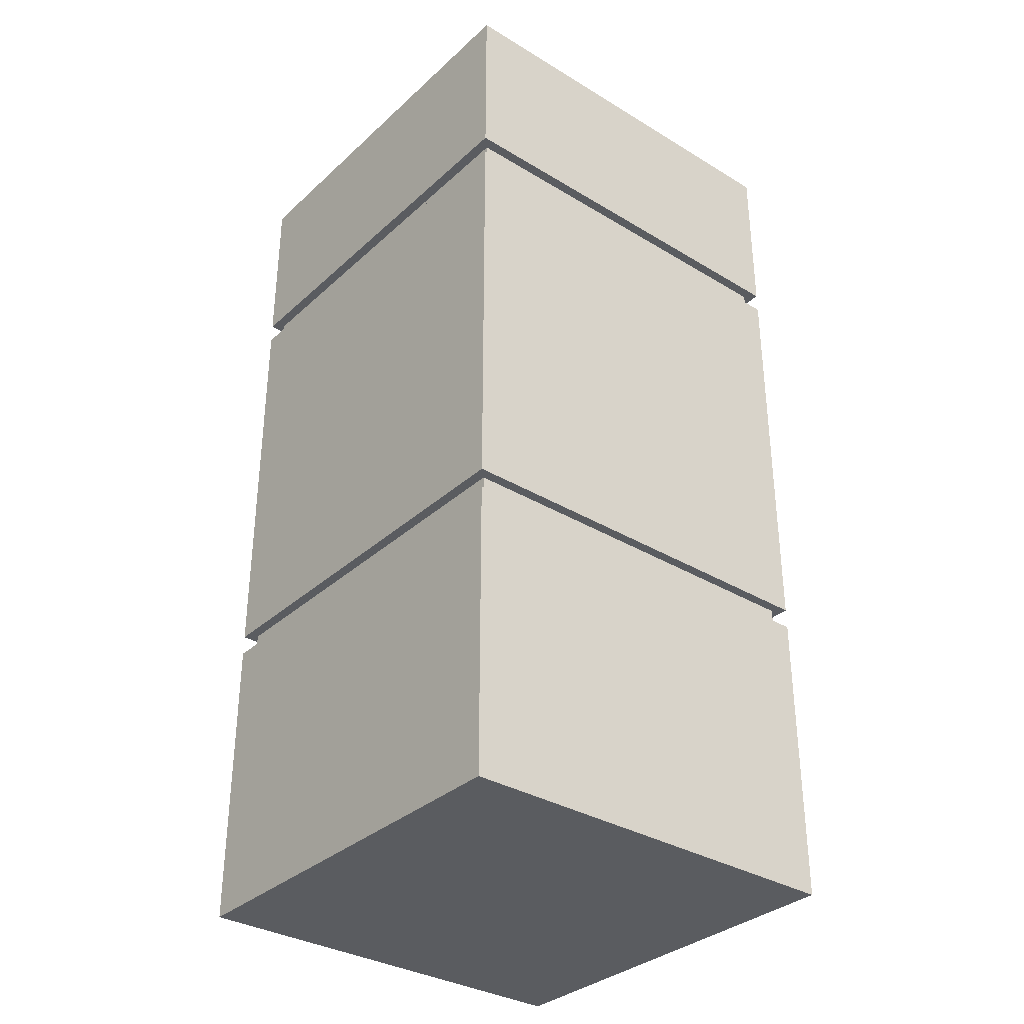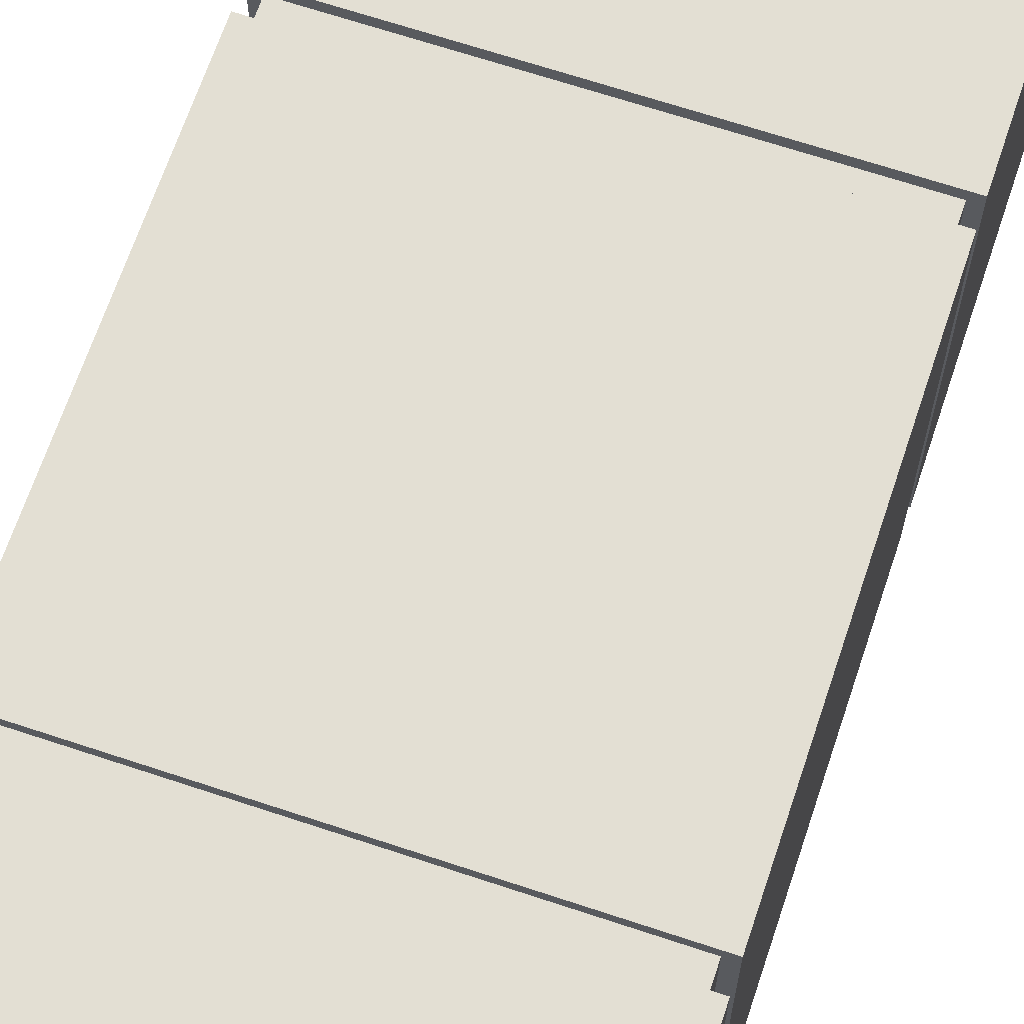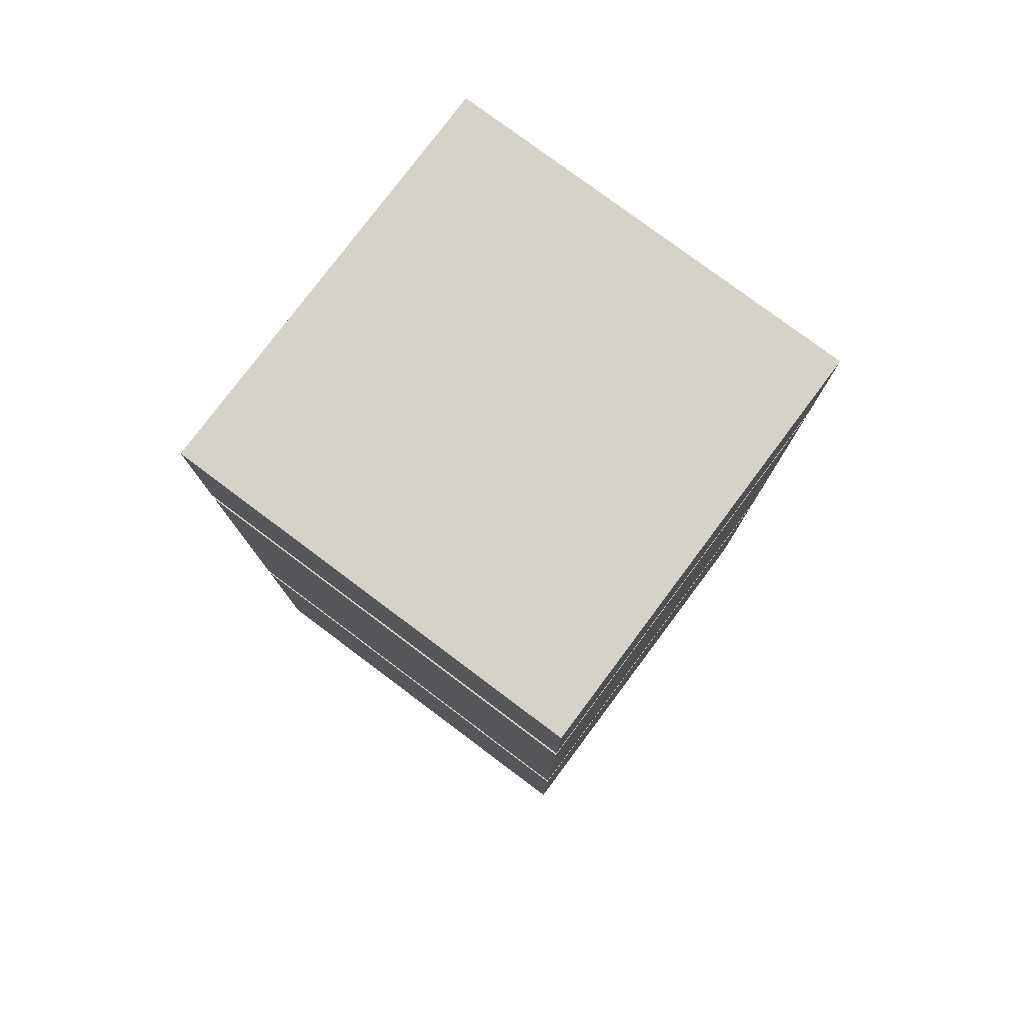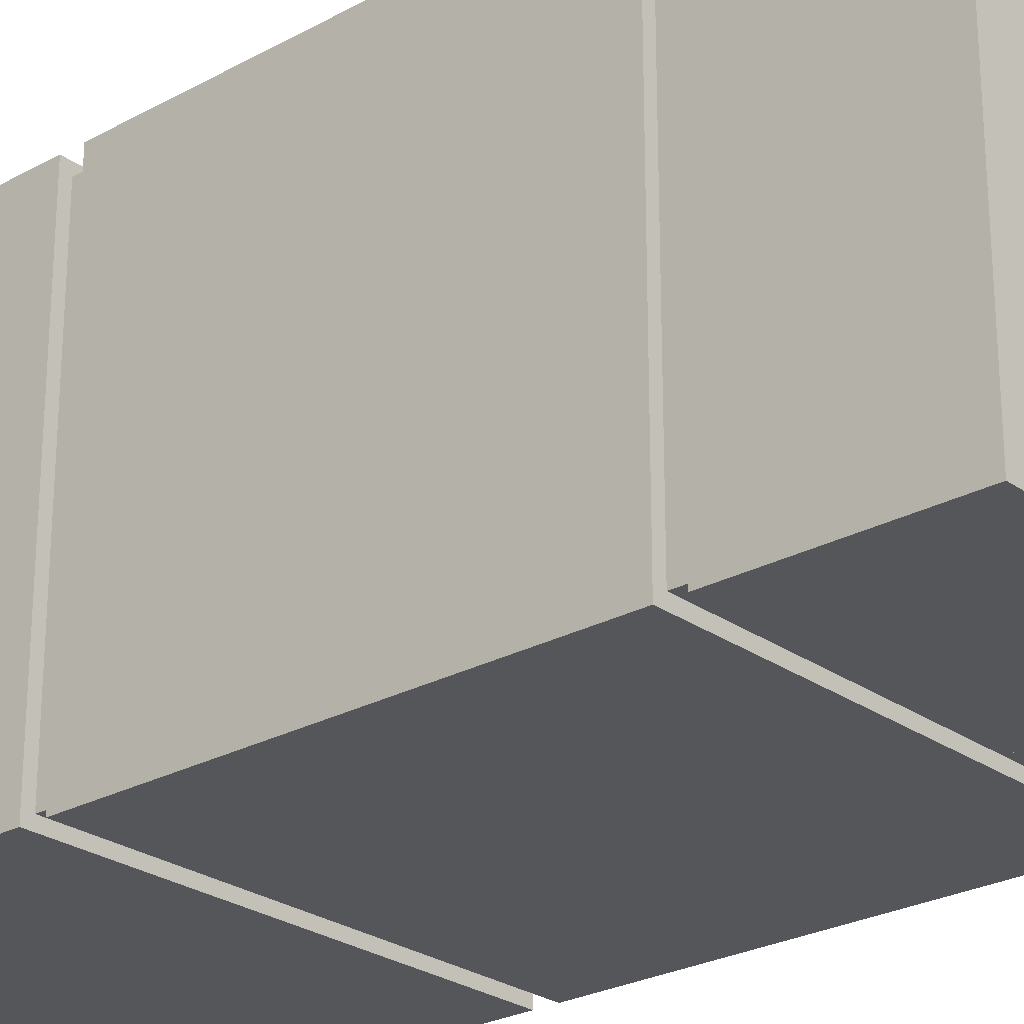
<metadata>
{"format":"obj","ext":"obj","renderer":"f3d","projection":"perspective","resolution":1024,"background":"white","views":[{"elev":-33.7,"azim":140.6,"up":"+Y"},{"elev":66.9,"azim":-161.5,"up":"+Z"},{"elev":78.6,"azim":126.8,"up":"+Y"},{"elev":-25.6,"azim":131.4,"up":"+Z"}]}
</metadata>
<code>
g PillarDarker
v -20 0 20
v -20 0 -12
v -20 0 -15
v -20 0 -20
v -20 5 -10
v -20 5 -12
v -20 5 -15
v -20 5 -16
v -20 8 -10
v -20 8 -16
v -20 10 13
v -20 10 10
v -20 11 20
v -20 11 13
v -20 14 13
v -20 14 10
v -20 15 20
v -20 15 13
v -20 21 -2
v -20 21 -6
v -20 26 -9
v -20 26 -15
v -20 28 -9
v -20 28 -15
v -20 29 20
v -20 29 -2
v -20 29 -6
v -20 29 -20
v -20 31 20
v -20 31 -20
v -20 42 4
v -20 42 1
v -20 46 4
v -20 46 1
v -20 50 18
v -20 50 13
v -20 53 8
v -20 53 1
v -20 56 18
v -20 56 13
v -20 57 8
v -20 57 1
v -20 59 -6
v -20 59 -15
v -20 63 -6
v -20 63 -15
v -20 68 -17
v -20 68 -20
v -20 70 -17
v -20 70 -20
v -20 71 20
v -20 71 -20
v -20 73 20
v -20 73 -20
v -20 76 -14
v -20 76 -17
v -20 77 11
v -20 77 9
v -20 78 -8
v -20 78 -11
v -20 78 -14
v -20 78 -17
v -20 80 19
v -20 80 11
v -20 80 10
v -20 81 10
v -20 81 9
v -20 81 -8
v -20 81 -11
v -20 82 -3
v -20 82 -5
v -20 85 19
v -20 85 10
v -20 86 -3
v -20 86 -5
v -20 90 20
v -20 90 -20
v -19 29 19
v -19 29 -2
v -19 29 -6
v -19 29 -19
v -19 31 19
v -19 31 -19
v -19 71 19
v -19 71 -19
v -19 73 19
v -19 73 -19
v 19 29 19
v 19 29 -2
v 19 29 -6
v 19 29 -19
v 19 31 19
v 19 31 -19
v 19 71 19
v 19 71 -19
v 19 73 19
v 19 73 -19
v 20 0 20
v 20 0 -12
v 20 0 -15
v 20 0 -20
v 20 5 -10
v 20 5 -12
v 20 5 -15
v 20 5 -16
v 20 8 -10
v 20 8 -16
v 20 10 13
v 20 10 10
v 20 11 20
v 20 11 13
v 20 14 13
v 20 14 10
v 20 15 20
v 20 15 13
v 20 21 -2
v 20 21 -6
v 20 26 -9
v 20 26 -15
v 20 28 -9
v 20 28 -15
v 20 29 20
v 20 29 -2
v 20 29 -6
v 20 29 -20
v 20 31 20
v 20 31 -20
v 20 42 4
v 20 42 1
v 20 46 4
v 20 46 1
v 20 50 18
v 20 50 13
v 20 53 8
v 20 53 1
v 20 56 18
v 20 56 13
v 20 57 8
v 20 57 1
v 20 59 -6
v 20 59 -15
v 20 63 -6
v 20 63 -15
v 20 68 -17
v 20 68 -20
v 20 70 -17
v 20 70 -20
v 20 71 20
v 20 71 -20
v 20 73 20
v 20 73 -20
v 20 76 -14
v 20 76 -17
v 20 77 11
v 20 77 9
v 20 78 -8
v 20 78 -11
v 20 78 -14
v 20 78 -17
v 20 80 19
v 20 80 11
v 20 80 10
v 20 81 10
v 20 81 9
v 20 81 -8
v 20 81 -11
v 20 82 -3
v 20 82 -5
v 20 85 19
v 20 85 10
v 20 86 -3
v 20 86 -5
v 20 90 20
v 20 90 -20
v -20 0 20
v -20 11 20
v -20 15 20
v -20 29 20
v -20 31 20
v -20 71 20
v -20 73 20
v -20 90 20
v -19 11 20
v -19 15 20
v -15 46 20
v -15 49 20
v -14 10 20
v -14 16 20
v -14 81 20
v -14 85 20
v -12 66 20
v -12 71 20
v -11 58 20
v -11 61 20
v -11 81 20
v -11 85 20
v -10 10 20
v -10 16 20
v -9 5 20
v -9 12 20
v -9 46 20
v -9 49 20
v -8 35 20
v -8 39 20
v -8 66 20
v -8 71 20
v -6 5 20
v -6 12 20
v -6 58 20
v -6 61 20
v -2 35 20
v -2 39 20
v 0 58 20
v 0 62 20
v 3 73 20
v 3 75 20
v 6 73 20
v 6 75 20
v 6 84 20
v 6 88 20
v 7 58 20
v 7 62 20
v 9 28 20
v 9 29 20
v 9 36 20
v 9 40 20
v 13 28 20
v 13 29 20
v 14 36 20
v 14 40 20
v 14 52 20
v 14 57 20
v 16 84 20
v 16 88 20
v 17 52 20
v 17 57 20
v 19 11 20
v 19 15 20
v 20 0 20
v 20 11 20
v 20 15 20
v 20 29 20
v 20 31 20
v 20 71 20
v 20 73 20
v 20 90 20
v -19 29 19
v -19 31 19
v -19 71 19
v -19 73 19
v -12 71 19
v -8 71 19
v 3 73 19
v 6 73 19
v 9 29 19
v 13 29 19
v 19 29 19
v 19 31 19
v 19 71 19
v 19 73 19
v -19 29 -19
v -19 31 -19
v -19 71 -19
v -19 73 -19
v -12 71 -19
v -8 71 -19
v 3 73 -19
v 6 73 -19
v 9 29 -19
v 13 29 -19
v 19 29 -19
v 19 31 -19
v 19 71 -19
v 19 73 -19
v -20 0 -20
v -20 29 -20
v -20 31 -20
v -20 68 -20
v -20 70 -20
v -20 71 -20
v -20 73 -20
v -20 90 -20
v -17 68 -20
v -17 70 -20
v -15 46 -20
v -15 49 -20
v -14 10 -20
v -14 16 -20
v -14 81 -20
v -14 85 -20
v -12 66 -20
v -12 71 -20
v -11 58 -20
v -11 61 -20
v -11 81 -20
v -11 85 -20
v -10 10 -20
v -10 16 -20
v -9 5 -20
v -9 12 -20
v -9 46 -20
v -9 49 -20
v -8 35 -20
v -8 39 -20
v -8 66 -20
v -8 71 -20
v -6 5 -20
v -6 12 -20
v -6 58 -20
v -6 61 -20
v -2 35 -20
v -2 39 -20
v 0 58 -20
v 0 62 -20
v 3 73 -20
v 3 75 -20
v 6 73 -20
v 6 75 -20
v 6 84 -20
v 6 88 -20
v 7 58 -20
v 7 62 -20
v 9 28 -20
v 9 29 -20
v 9 36 -20
v 9 40 -20
v 13 28 -20
v 13 29 -20
v 14 36 -20
v 14 40 -20
v 14 52 -20
v 14 57 -20
v 16 84 -20
v 16 88 -20
v 17 52 -20
v 17 57 -20
v 17 68 -20
v 17 70 -20
v 20 0 -20
v 20 29 -20
v 20 31 -20
v 20 68 -20
v 20 70 -20
v 20 71 -20
v 20 73 -20
v 20 90 -20
v -20 0 20
v 20 0 20
v -19 0 19
v 19 0 19
v -20 0 -12
v -19 0 -12
v 19 0 -12
v 20 0 -12
v -20 0 -15
v -19 0 -15
v 19 0 -15
v 20 0 -15
v -19 0 -19
v 19 0 -19
v -20 0 -20
v 20 0 -20
v -20 31 20
v 20 31 20
v -19 31 19
v 19 31 19
v -19 31 -19
v 19 31 -19
v -20 31 -20
v 20 31 -20
v -20 73 20
v 3 73 20
v 6 73 20
v 20 73 20
v -19 73 19
v 3 73 19
v 6 73 19
v 19 73 19
v -19 73 -19
v 3 73 -19
v 6 73 -19
v 19 73 -19
v -20 73 -20
v 3 73 -20
v 6 73 -20
v 20 73 -20
v -20 29 20
v 9 29 20
v 13 29 20
v 20 29 20
v -19 29 19
v 9 29 19
v 13 29 19
v 19 29 19
v -20 29 -2
v -19 29 -2
v 19 29 -2
v 20 29 -2
v -20 29 -6
v -19 29 -6
v 19 29 -6
v 20 29 -6
v -19 29 -19
v 9 29 -19
v 13 29 -19
v 19 29 -19
v -20 29 -20
v 9 29 -20
v 13 29 -20
v 20 29 -20
v -20 71 20
v -12 71 20
v -8 71 20
v 20 71 20
v -19 71 19
v -12 71 19
v -8 71 19
v 19 71 19
v -19 71 -19
v -12 71 -19
v -8 71 -19
v 19 71 -19
v -20 71 -20
v -12 71 -20
v -8 71 -20
v 20 71 -20
v -20 90 20
v 20 90 20
v -19 90 19
v 19 90 19
v -19 90 -19
v 19 90 -19
v -20 90 -20
v 20 90 -20
f 5 2 1
f 6 3 2
f 6 2 5
f 7 4 3
f 7 3 6
f 8 4 7
f 9 6 5
f 9 5 1
f 9 8 7
f 9 7 6
f 10 4 8
f 10 8 9
f 11 9 1
f 11 10 9
f 12 10 11
f 13 11 1
f 14 12 11
f 14 11 13
f 15 14 13
f 15 12 14
f 16 10 12
f 16 12 15
f 17 15 13
f 18 16 15
f 18 15 17
f 19 10 16
f 19 16 18
f 19 18 17
f 20 10 19
f 21 10 20
f 22 10 21
f 23 21 20
f 23 22 21
f 24 10 22
f 24 22 23
f 25 19 17
f 26 20 19
f 26 19 25
f 27 23 20
f 27 20 26
f 27 24 23
f 28 4 10
f 28 24 27
f 28 10 24
f 31 30 29
f 32 30 31
f 33 31 29
f 33 32 31
f 34 30 32
f 34 32 33
f 35 33 29
f 35 34 33
f 36 34 35
f 37 34 36
f 38 30 34
f 38 34 37
f 39 35 29
f 39 36 35
f 40 37 36
f 40 36 39
f 41 38 37
f 41 37 40
f 41 40 39
f 42 30 38
f 42 38 41
f 43 42 41
f 43 30 42
f 44 30 43
f 45 43 41
f 45 44 43
f 46 30 44
f 46 44 45
f 47 46 45
f 47 30 46
f 48 30 47
f 49 47 45
f 49 48 47
f 50 48 49
f 51 39 29
f 51 41 39
f 51 50 49
f 51 49 45
f 51 45 41
f 52 50 51
f 55 54 53
f 56 54 55
f 57 55 53
f 58 55 57
f 59 55 58
f 60 55 59
f 61 56 55
f 61 55 60
f 62 54 56
f 62 56 61
f 63 57 53
f 64 58 57
f 64 57 63
f 65 58 64
f 66 64 63
f 66 58 65
f 66 65 64
f 67 59 58
f 67 58 66
f 68 60 59
f 68 59 67
f 69 61 60
f 69 60 68
f 69 62 61
f 70 68 67
f 70 67 66
f 70 69 68
f 71 69 70
f 72 66 63
f 72 63 53
f 73 70 66
f 73 66 72
f 74 71 70
f 74 70 73
f 74 73 72
f 75 69 71
f 75 71 74
f 76 74 72
f 76 72 53
f 76 75 74
f 77 62 69
f 77 75 76
f 77 69 75
f 77 54 62
f 82 79 78
f 82 81 80
f 82 80 79
f 83 81 82
f 86 85 84
f 87 85 86
f 88 89 92
f 90 91 92
f 89 90 92
f 92 91 93
f 94 95 96
f 96 95 97
f 98 99 102
f 99 100 103
f 102 99 103
f 100 101 104
f 103 100 104
f 104 101 105
f 102 103 106
f 98 102 106
f 104 105 106
f 103 104 106
f 105 101 107
f 106 105 107
f 98 106 108
f 106 107 108
f 108 107 109
f 98 108 110
f 108 109 111
f 110 108 111
f 110 111 112
f 111 109 112
f 109 107 113
f 112 109 113
f 110 112 114
f 112 113 115
f 114 112 115
f 113 107 116
f 115 113 116
f 114 115 116
f 116 107 117
f 117 107 118
f 118 107 119
f 117 118 120
f 118 119 120
f 119 107 121
f 120 119 121
f 114 116 122
f 116 117 123
f 122 116 123
f 117 120 124
f 123 117 124
f 120 121 124
f 107 101 125
f 124 121 125
f 121 107 125
f 126 127 128
f 128 127 129
f 126 128 130
f 128 129 130
f 129 127 131
f 130 129 131
f 126 130 132
f 130 131 132
f 132 131 133
f 133 131 134
f 131 127 135
f 134 131 135
f 126 132 136
f 132 133 136
f 133 134 137
f 136 133 137
f 134 135 138
f 137 134 138
f 136 137 138
f 135 127 139
f 138 135 139
f 138 139 140
f 139 127 140
f 140 127 141
f 138 140 142
f 140 141 142
f 141 127 143
f 142 141 143
f 142 143 144
f 143 127 144
f 144 127 145
f 142 144 146
f 144 145 146
f 146 145 147
f 126 136 148
f 136 138 148
f 146 147 148
f 142 146 148
f 138 142 148
f 148 147 149
f 150 151 152
f 152 151 153
f 150 152 154
f 154 152 155
f 155 152 156
f 156 152 157
f 152 153 158
f 157 152 158
f 153 151 159
f 158 153 159
f 150 154 160
f 154 155 161
f 160 154 161
f 161 155 162
f 160 161 163
f 162 155 163
f 161 162 163
f 155 156 164
f 163 155 164
f 156 157 165
f 164 156 165
f 157 158 166
f 165 157 166
f 158 159 166
f 164 165 167
f 163 164 167
f 165 166 167
f 167 166 168
f 160 163 169
f 150 160 169
f 163 167 170
f 169 163 170
f 167 168 171
f 170 167 171
f 169 170 171
f 168 166 172
f 171 168 172
f 169 171 173
f 150 169 173
f 171 172 173
f 166 159 174
f 173 172 174
f 172 166 174
f 159 151 174
f 183 176 175
f 183 177 176
f 184 178 177
f 184 177 183
f 185 180 179
f 186 180 185
f 187 183 175
f 187 184 183
f 188 178 184
f 188 184 187
f 189 182 181
f 190 182 189
f 191 180 186
f 192 180 191
f 193 191 186
f 194 191 193
f 195 189 181
f 195 190 189
f 196 182 190
f 196 190 195
f 197 187 175
f 197 188 187
f 198 178 188
f 198 188 197
f 199 197 175
f 199 198 197
f 200 198 199
f 201 186 185
f 201 185 179
f 202 193 186
f 202 186 201
f 203 201 179
f 203 202 201
f 204 202 203
f 205 191 194
f 205 192 191
f 206 192 205
f 207 200 199
f 207 199 175
f 208 198 200
f 208 200 207
f 209 202 204
f 209 194 193
f 209 193 202
f 210 205 194
f 210 194 209
f 210 206 205
f 211 204 203
f 211 203 179
f 212 209 204
f 212 204 211
f 212 210 209
f 213 212 211
f 213 210 212
f 214 206 210
f 214 210 213
f 215 195 181
f 215 196 195
f 216 196 215
f 217 216 215
f 218 196 216
f 218 216 217
f 219 196 218
f 220 182 196
f 220 196 219
f 221 214 213
f 221 213 211
f 222 206 214
f 222 214 221
f 223 178 198
f 223 198 208
f 223 208 207
f 224 178 223
f 225 221 211
f 225 222 221
f 226 222 225
f 227 224 223
f 227 223 207
f 228 224 227
f 229 226 225
f 229 225 211
f 230 222 226
f 230 226 229
f 231 222 230
f 232 222 231
f 233 219 218
f 233 220 219
f 233 218 217
f 234 182 220
f 234 220 233
f 235 232 231
f 235 231 230
f 235 230 229
f 236 222 232
f 236 232 235
f 237 228 227
f 237 227 207
f 238 228 237
f 239 207 175
f 239 237 207
f 240 238 237
f 240 237 239
f 241 228 238
f 241 238 240
f 242 228 241
f 243 235 229
f 243 229 211
f 243 211 179
f 243 236 235
f 244 206 222
f 244 236 243
f 244 222 236
f 245 233 217
f 245 234 233
f 246 182 234
f 246 234 245
f 251 250 249
f 252 250 251
f 253 250 252
f 254 253 252
f 255 248 247
f 256 248 255
f 257 248 256
f 258 248 257
f 259 254 252
f 260 254 259
f 263 264 265
f 265 264 266
f 266 264 267
f 266 267 268
f 261 262 269
f 269 262 270
f 270 262 271
f 271 262 272
f 266 268 273
f 273 268 274
f 277 278 283
f 278 279 283
f 279 280 284
f 283 279 284
f 277 283 285
f 283 284 285
f 285 284 286
f 275 276 287
f 287 276 288
f 281 282 289
f 289 282 290
f 286 284 291
f 284 280 292
f 291 284 292
f 286 291 293
f 293 291 294
f 281 289 295
f 289 290 295
f 290 282 296
f 295 290 296
f 275 287 297
f 287 288 297
f 288 276 298
f 297 288 298
f 275 297 299
f 297 298 299
f 299 298 300
f 277 285 301
f 285 286 301
f 286 293 302
f 301 286 302
f 277 301 303
f 301 302 303
f 303 302 304
f 294 291 305
f 291 292 305
f 305 292 306
f 299 300 307
f 275 299 307
f 300 298 308
f 307 300 308
f 304 302 309
f 293 294 309
f 302 293 309
f 294 305 310
f 309 294 310
f 305 306 310
f 303 304 311
f 277 303 311
f 304 309 312
f 311 304 312
f 309 310 312
f 311 312 313
f 312 310 313
f 310 306 314
f 313 310 314
f 281 295 315
f 295 296 315
f 315 296 316
f 315 316 317
f 316 296 318
f 317 316 318
f 318 296 319
f 296 282 320
f 319 296 320
f 313 314 321
f 311 313 321
f 314 306 322
f 321 314 322
f 298 276 323
f 308 298 323
f 307 308 323
f 323 276 324
f 311 321 325
f 321 322 325
f 325 322 326
f 323 324 327
f 307 323 327
f 327 324 328
f 325 326 329
f 311 325 329
f 326 322 330
f 329 326 330
f 330 322 331
f 331 322 332
f 318 319 333
f 319 320 333
f 317 318 333
f 320 282 334
f 333 320 334
f 331 332 335
f 330 331 335
f 329 330 335
f 332 322 336
f 335 332 336
f 322 306 337
f 336 322 337
f 337 306 338
f 327 328 339
f 275 307 339
f 307 327 339
f 339 328 340
f 311 329 341
f 335 336 341
f 329 335 341
f 336 337 341
f 277 311 341
f 337 338 342
f 341 337 342
f 338 306 343
f 342 338 343
f 343 306 344
f 317 333 345
f 333 334 345
f 334 282 346
f 345 334 346
f 349 348 347
f 350 348 349
f 351 349 347
f 352 350 349
f 352 349 351
f 353 348 350
f 353 350 352
f 354 348 353
f 355 352 351
f 355 353 352
f 355 354 353
f 356 354 355
f 357 354 356
f 358 354 357
f 359 356 355
f 359 357 356
f 360 358 357
f 360 357 359
f 361 359 355
f 361 360 359
f 362 358 360
f 362 360 361
f 365 364 363
f 366 364 365
f 367 365 363
f 368 364 366
f 369 367 363
f 369 368 367
f 370 364 368
f 370 368 369
f 375 372 371
f 376 373 372
f 376 372 375
f 377 374 373
f 377 373 376
f 378 374 377
f 379 375 371
f 382 374 378
f 383 379 371
f 383 380 379
f 384 381 380
f 384 380 383
f 385 382 381
f 385 381 384
f 386 374 382
f 386 382 385
f 387 388 391
f 388 389 392
f 391 388 392
f 389 390 393
f 392 389 393
f 393 390 394
f 387 391 395
f 395 391 396
f 394 390 397
f 397 390 398
f 395 396 399
f 399 396 400
f 397 398 401
f 401 398 402
f 399 400 403
f 401 402 406
f 399 403 407
f 403 404 407
f 404 405 408
f 407 404 408
f 405 406 409
f 408 405 409
f 406 402 410
f 409 406 410
f 411 412 415
f 412 413 416
f 415 412 416
f 413 414 417
f 416 413 417
f 417 414 418
f 411 415 419
f 418 414 422
f 411 419 423
f 419 420 423
f 420 421 424
f 423 420 424
f 421 422 425
f 424 421 425
f 422 414 426
f 425 422 426
f 427 428 429
f 429 428 430
f 427 429 431
f 429 430 431
f 430 428 432
f 431 430 432
f 427 431 433
f 431 432 433
f 432 428 434
f 433 432 434

</code>
